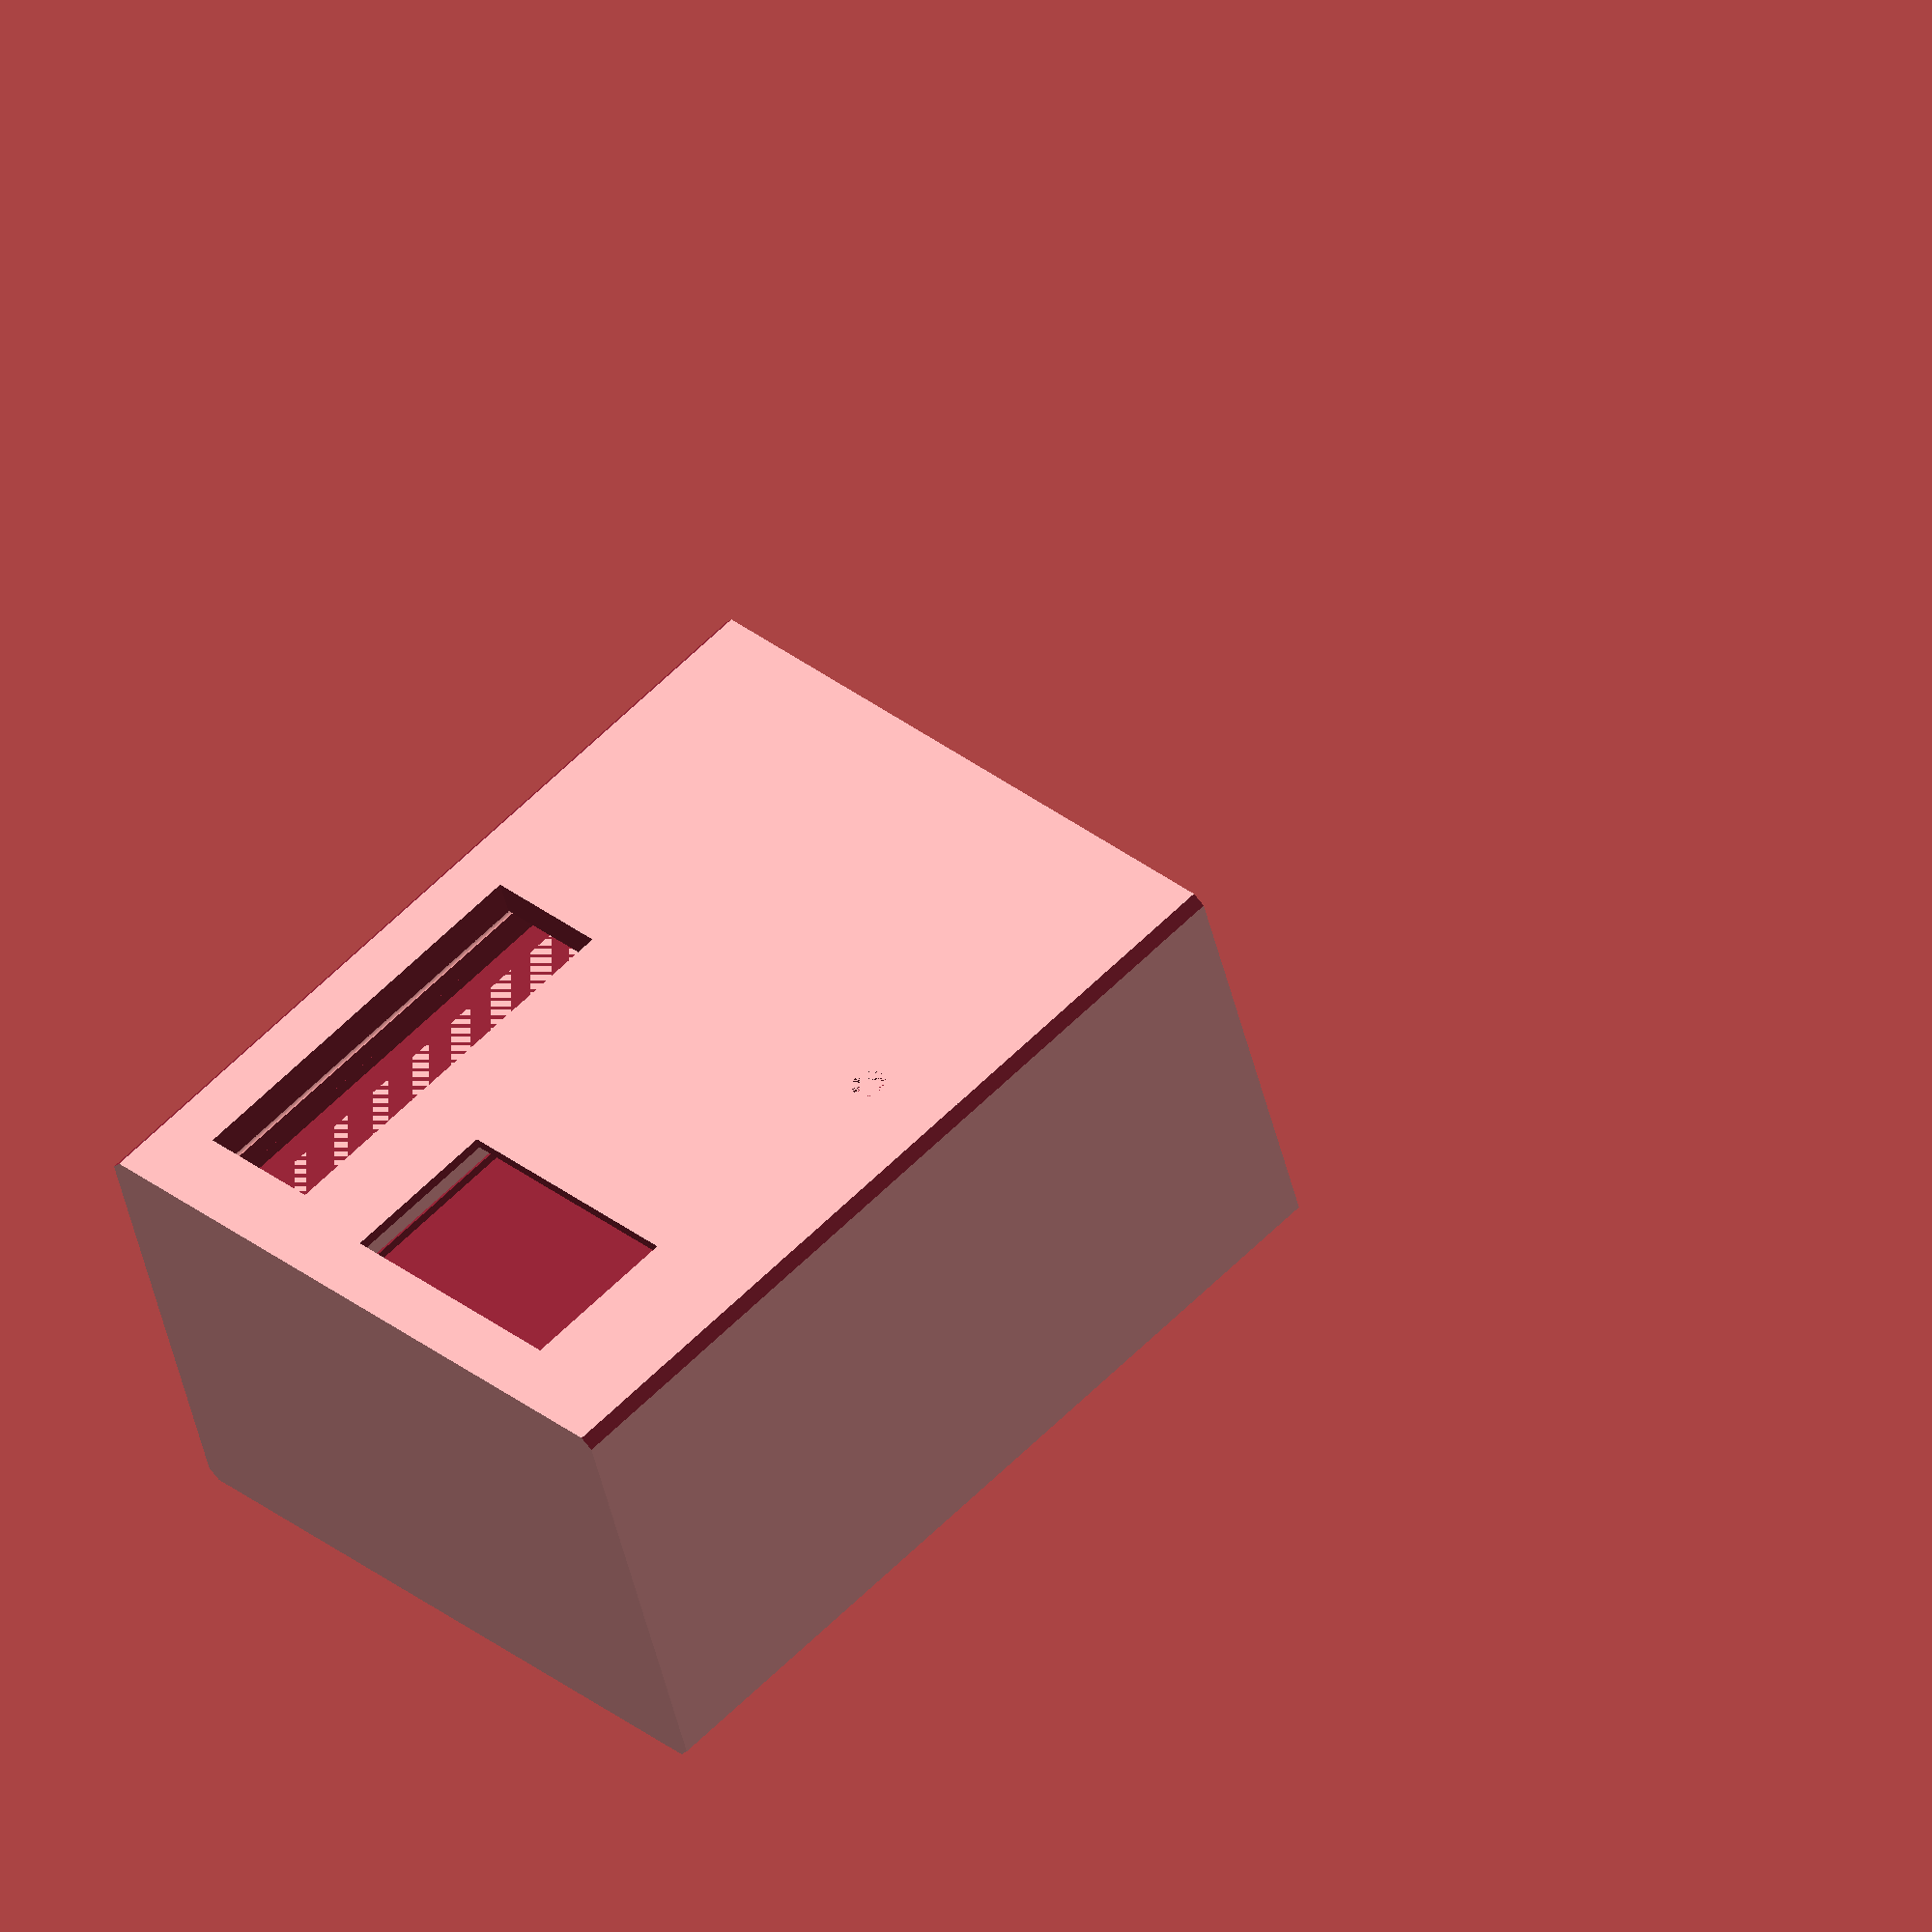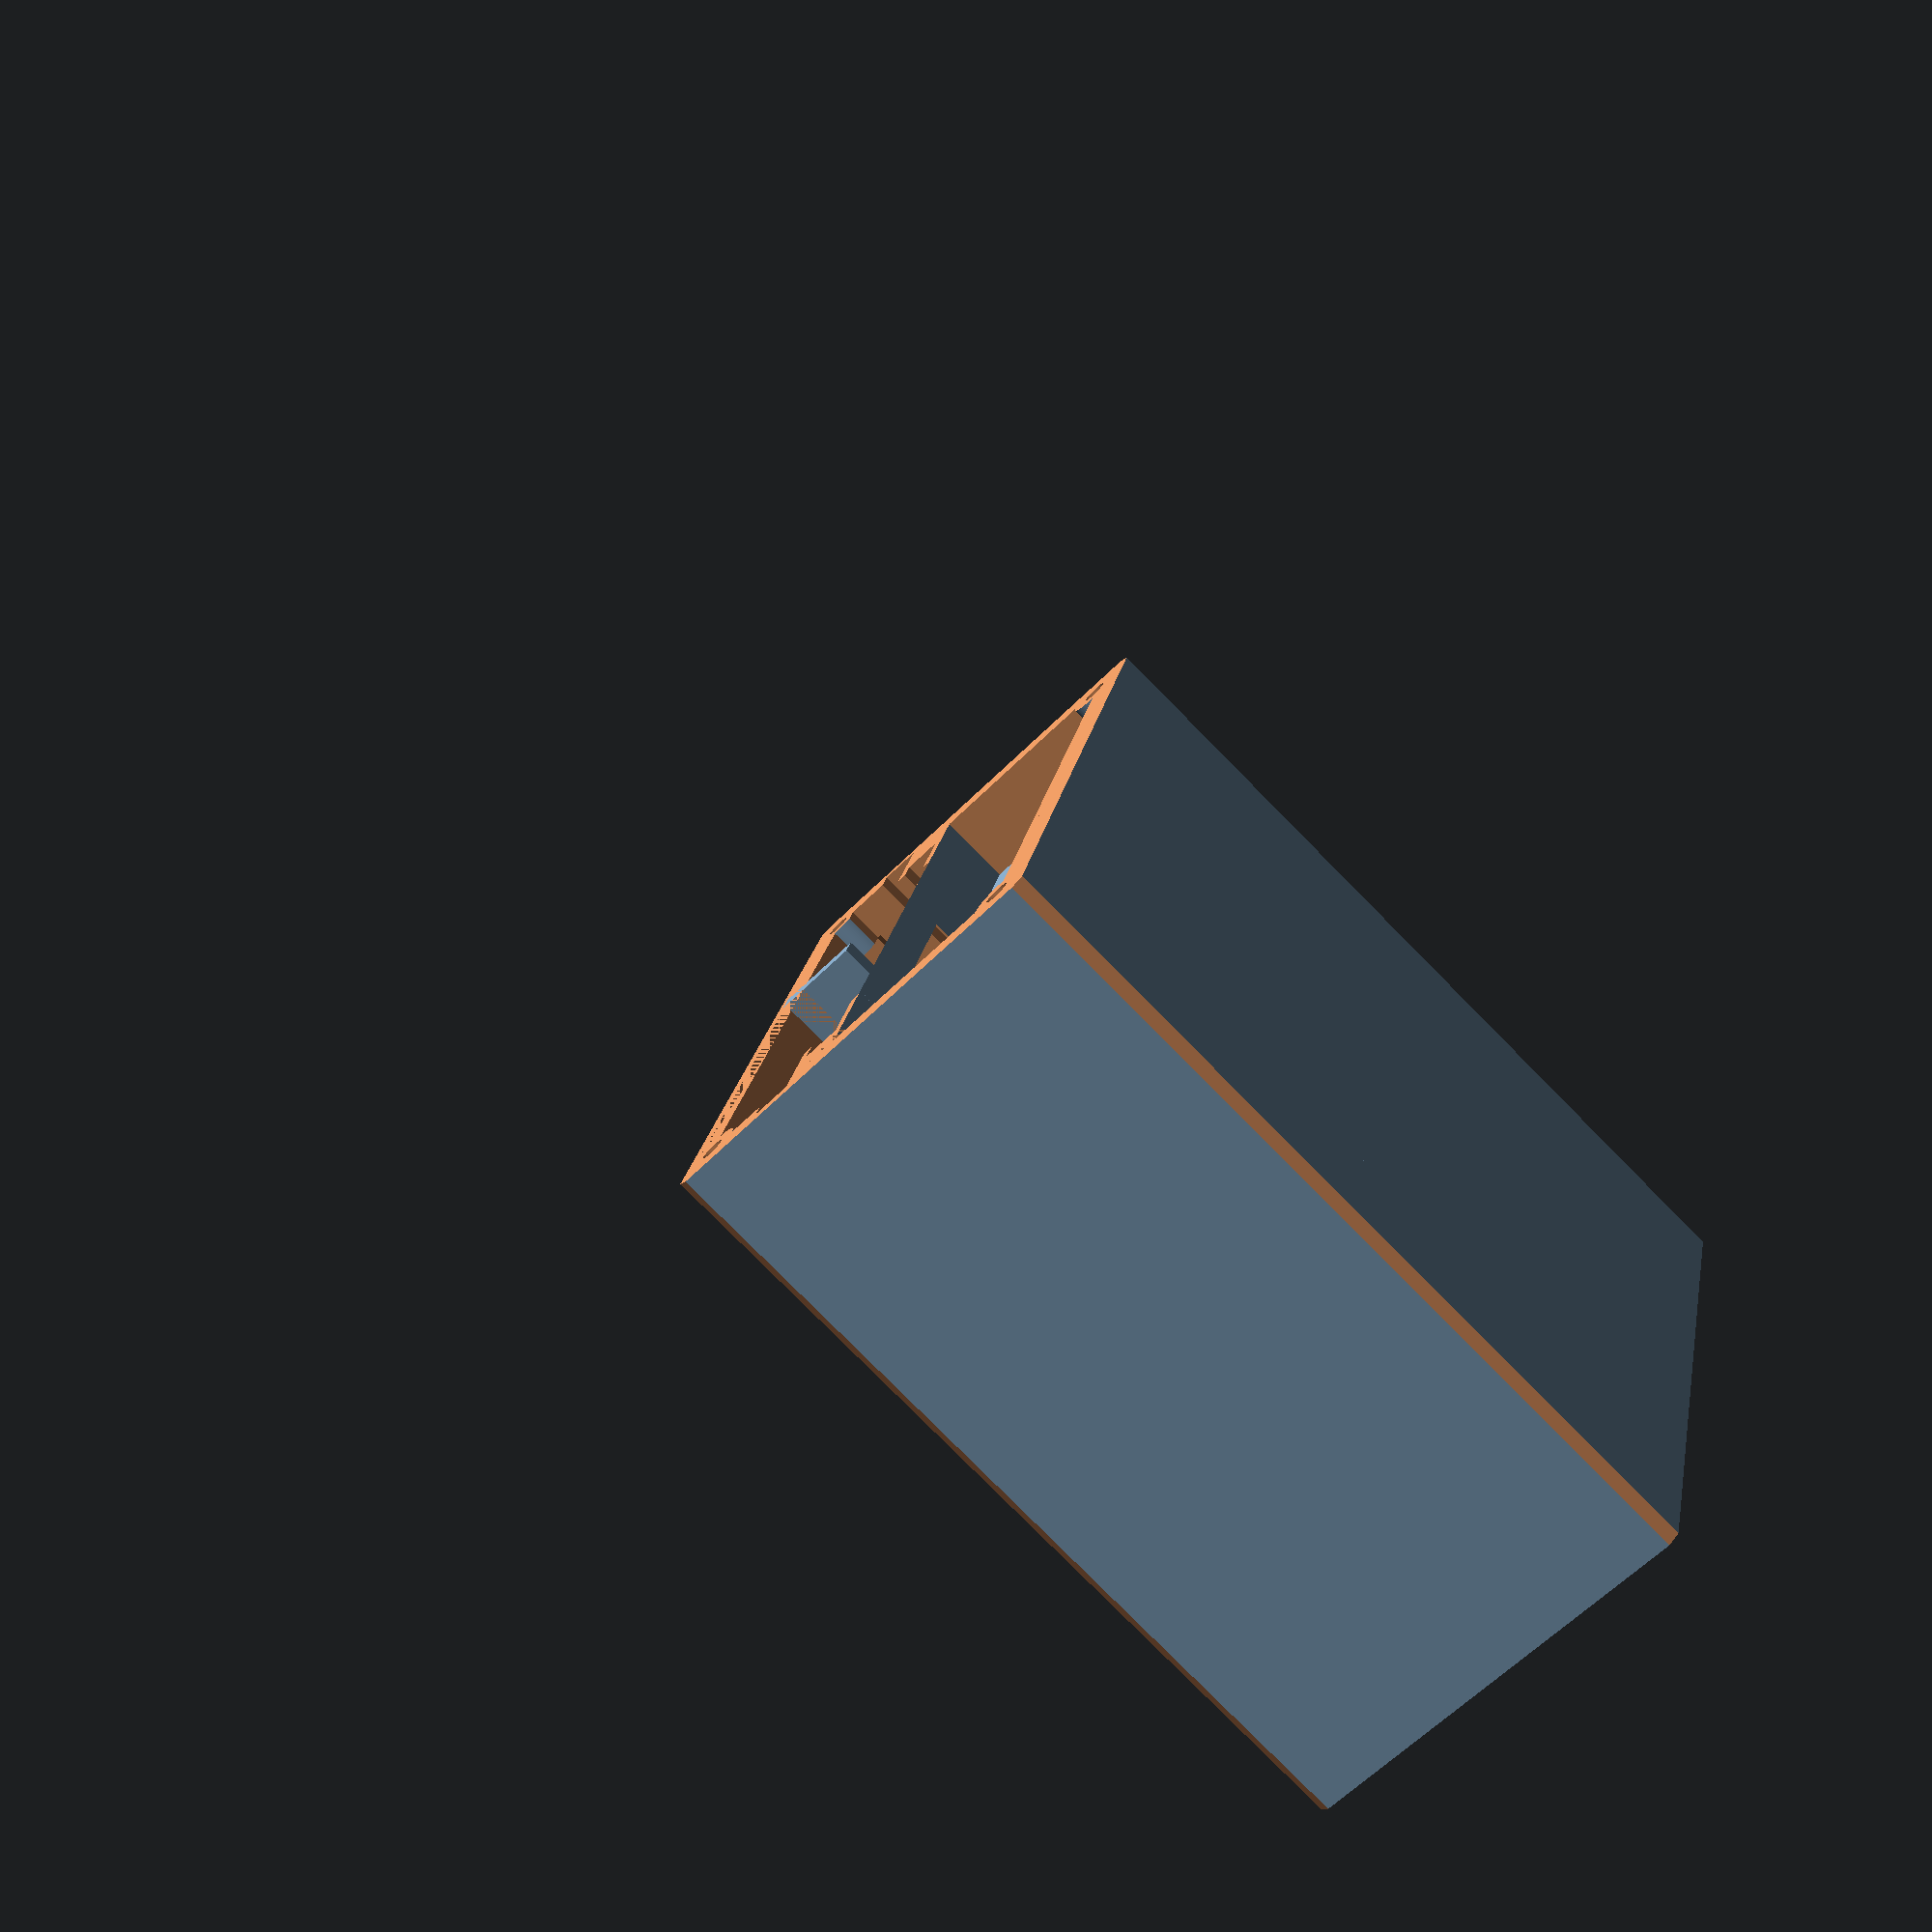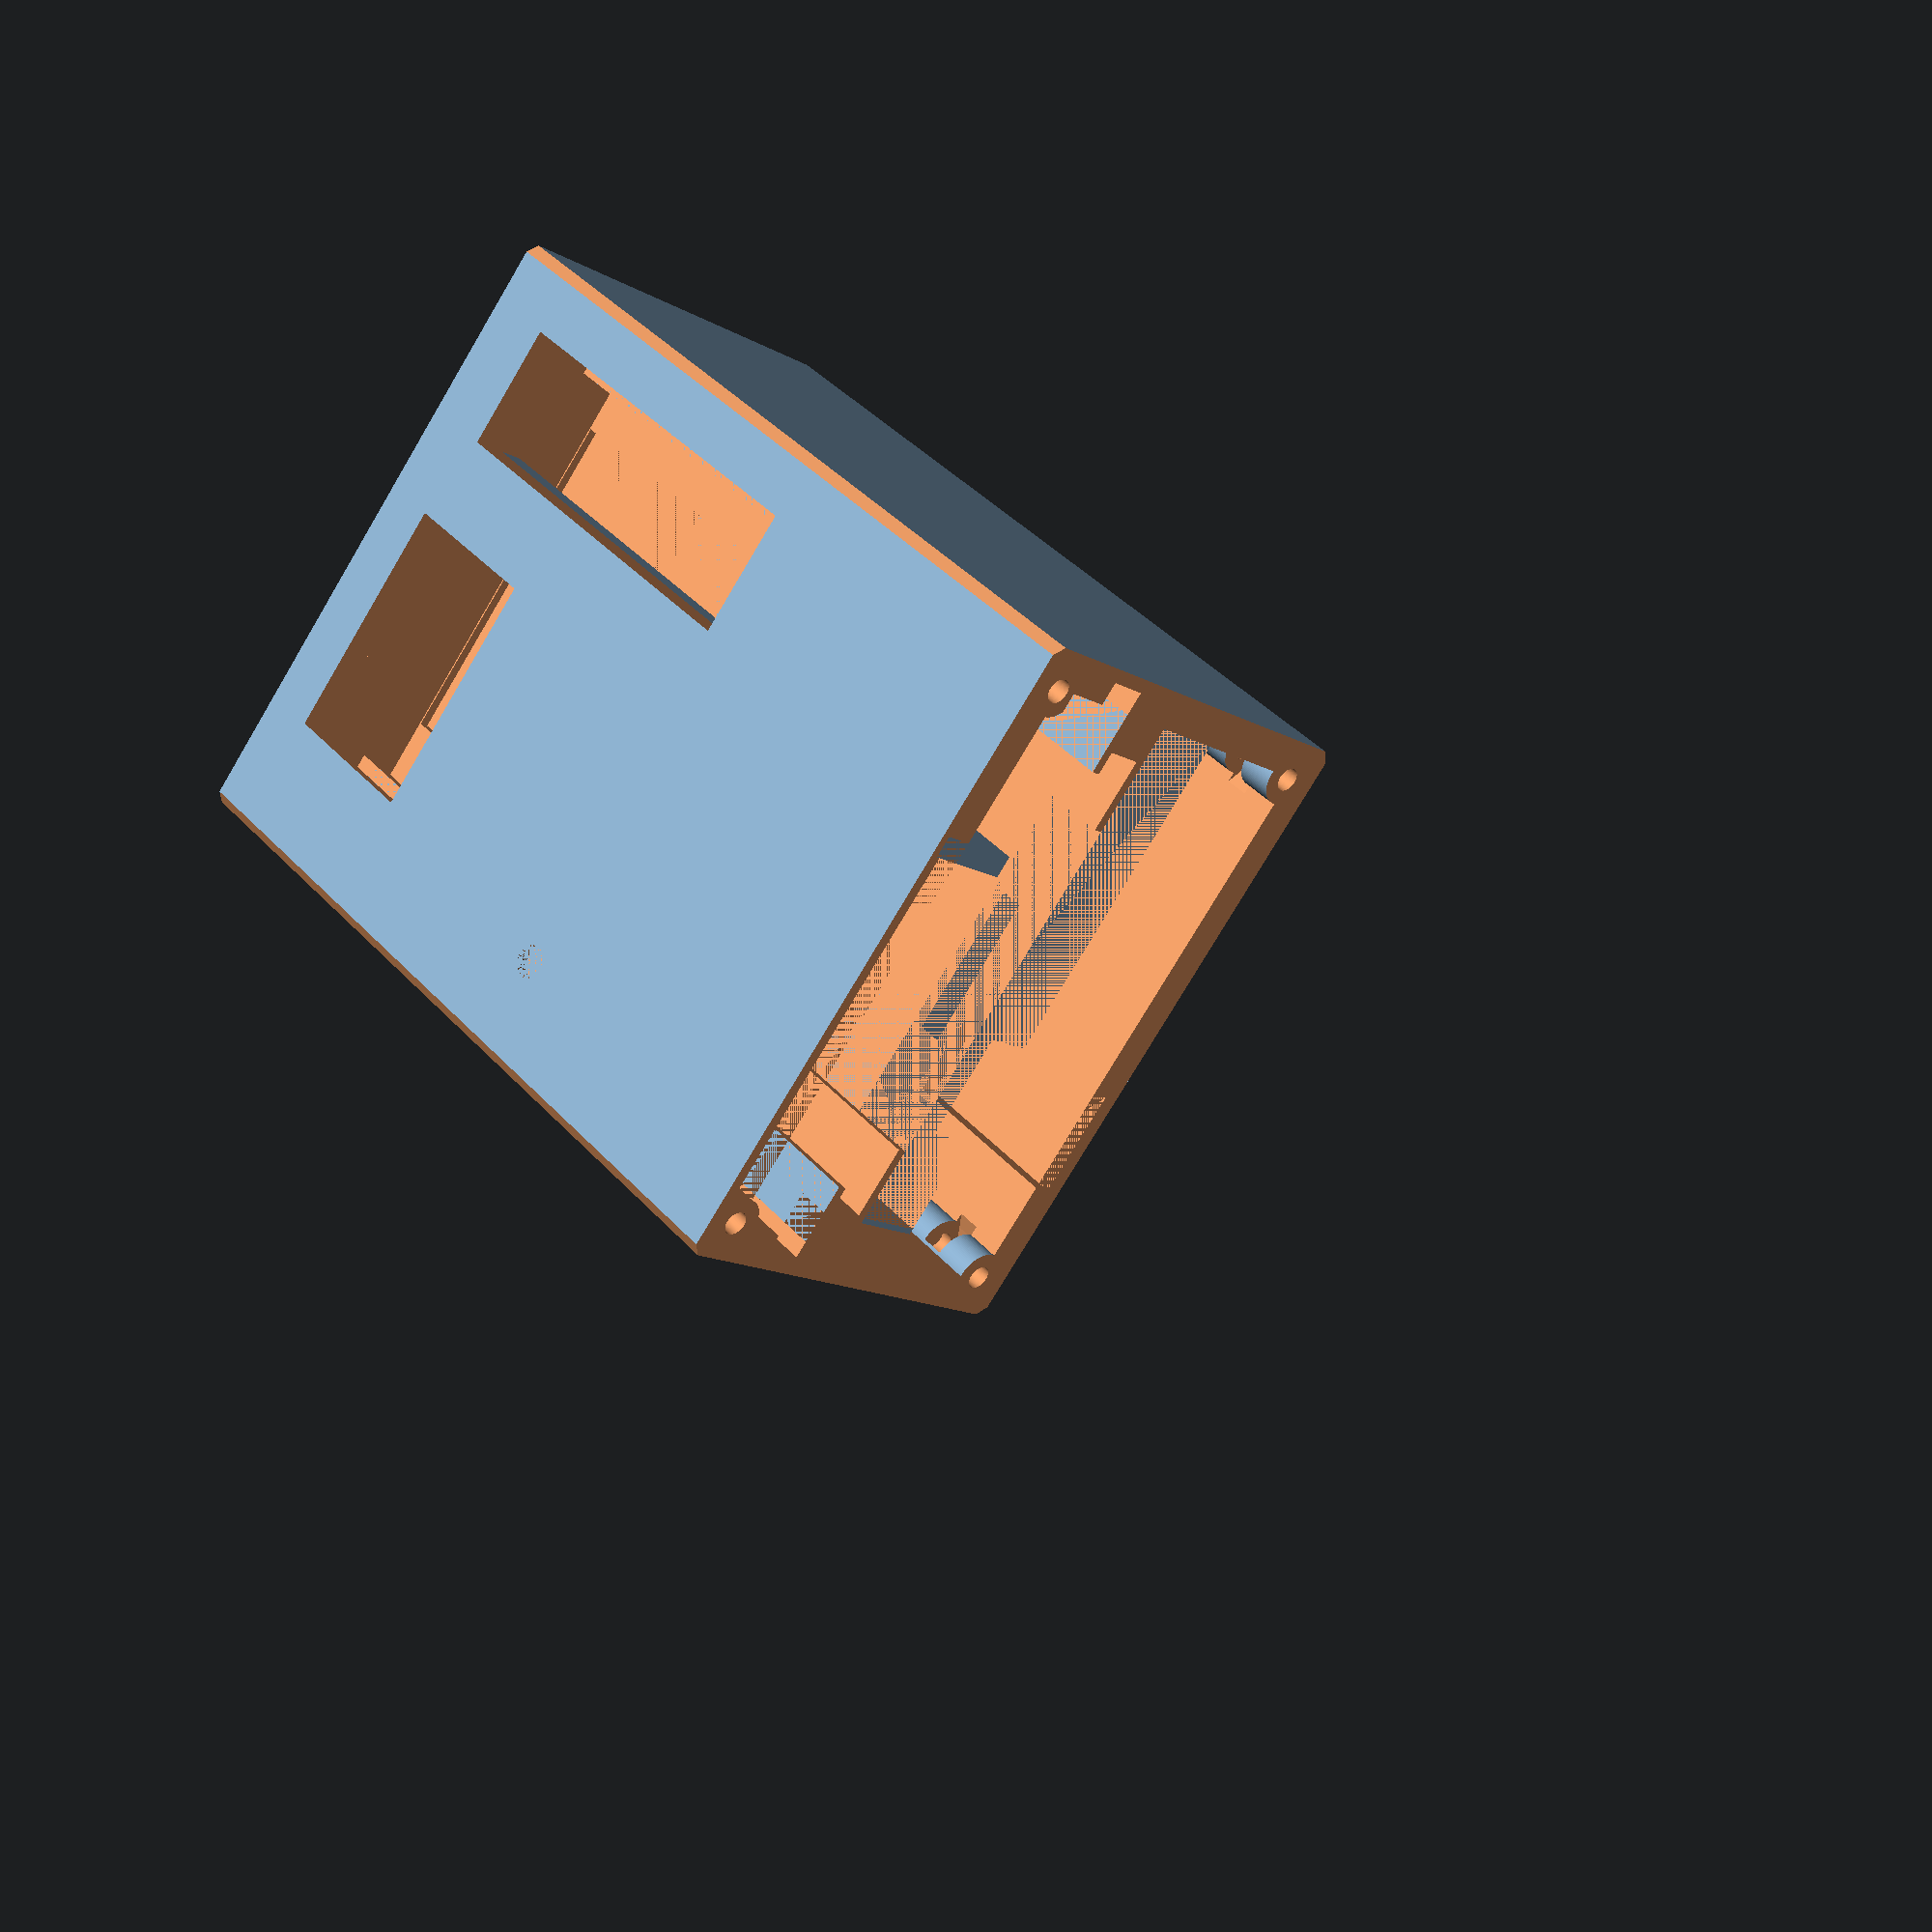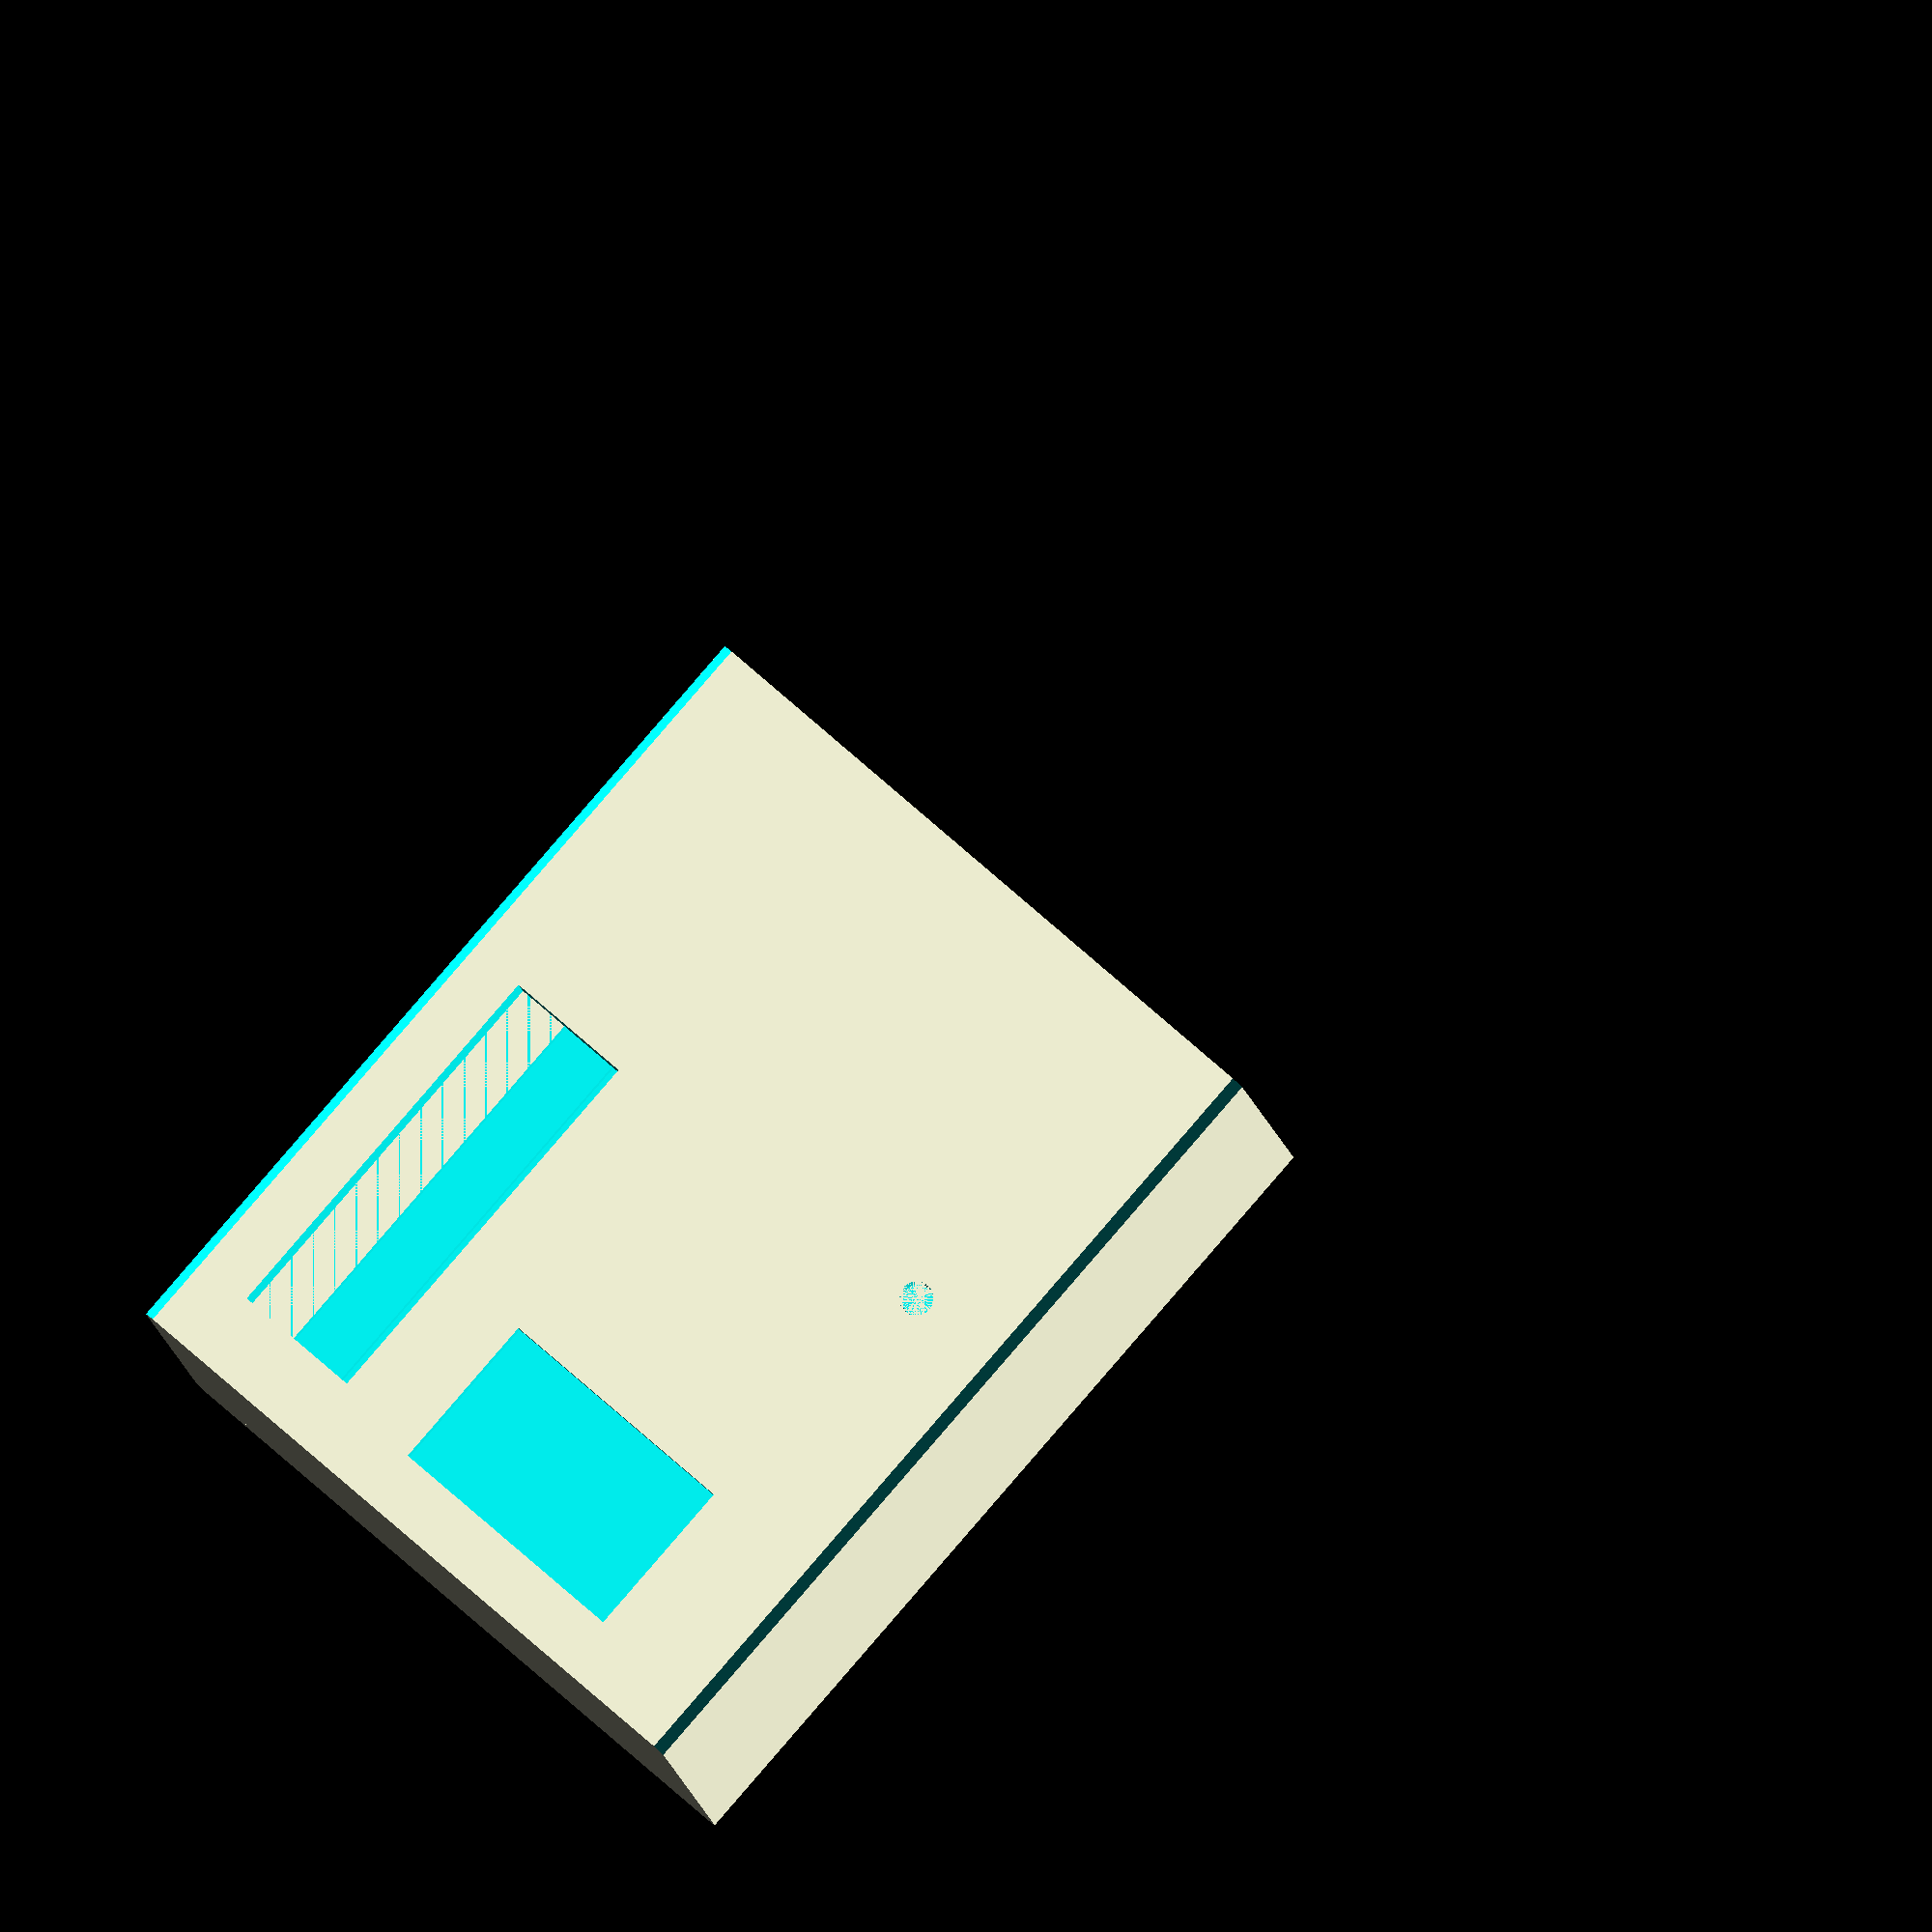
<openscad>
$fn=6;

repair=100;
repair_s=2;

toleration=0.4;// if zmena -> zmenit i u desky
//krabicka
thickness=5;

box_out_x=90;
box_out_y=120;
box_out_z=61;

box_in_x=box_out_x-2*thickness;
box_in_y=box_out_y-2*thickness;
box_in_z=box_out_z-2*thickness;

//nut
box_nut_d=6.78;
box_nut_h=3.3;
box_nut_d_x=-box_nut_d/2+box_out_x-2;
box_nut_d_x_2=box_nut_d/2+2;
box_nut_d_y=box_in_y;
box_nut_d_z=box_nut_d/2+2;
box_nut_d_z_2=box_nut_d/2+2+box_in_z;

box_nut_in_d=3.3;
box_nut_in_h=repair;
box_nut_in_repair=5;

box_nut_screw_d=6;
box_nut_screw_zapusteni=3;


//insertion
box_cor=thickness-2;
box_cor_d_xy=thickness-box_cor;
box_cor_d_z=box_cor_d_xy+36+4;
desk_z=5-1.5;//z ust_desk

//edge
edge_x=thickness-3;
edge_y=box_out_y+repair;
edge_z=repair;

//battery
bat_x=70;
bat_y=box_in_y-15;
bat_z=2+repair_s;

bat_x_trans=box_out_x/2-bat_x/2;
bat_y_trans=thickness-bat_y+box_in_y;
bat_z_trans=thickness-1.5;
/*
battery_d=33.5;
battery_h=80+(box_in_y-80)/2;//64.15
battery_in_h=32.12;
battery_distance=38/2;//19.17;
battery_zapusteni=1.5;
*/


//horni vyrez
h_v_x=46+5;
h_v_y=box_in_y;
h_v_z=1.45+2+repair_s;

h_v_x_trans=30.5;
h_v_y_trans=thickness;
h_v_z_trans=box_out_z-(thickness+repair_s);

//vystuha horni
v_h_x=3;
v_h_y=box_in_y;
v_h_z=box_in_z-box_cor_d_z+h_v_z-repair_s;

v_h_x_trans=h_v_x_trans-v_h_x;
v_h_y_trans=thickness;
v_h_z_trans=box_cor_d_z+desk_z+repair_s;

//vystuha bocni
v_b_x=box_in_x+repair_s;
v_b_y=box_in_y+repair_s;
v_b_z=v_h_x;

v_b_x_trans=-v_b_x/2+box_out_x/2;
v_b_y_trans=thickness-repair_s;
v_b_z_trans=box_out_z/3;

//vyrez vystuhy bocni
v_v_b_x=72;
v_v_b_y=box_in_y;
v_v_b_z=v_h_x+6;

v_v_b_x_trans=-v_v_b_x/2+box_out_x/2;
v_v_b_y_trans=thickness;
v_v_b_z_trans=box_out_z/3-6/2;

//vulcan
vulcan_diameter_1_out=7;
vulcan_diameter_2_out=8.5;

vulcan_diameter_1_in=3;
vulcan_diameter_2_in=4.5;
vulcan_height=1.5+thickness;

vulcan_trans_x=76;
vulcan_trans_y=thickness-box_cor+64.5;
vulcan_trans_z=box_cor_d_z+desk_z+repair_s+7;

//vnitrni opora
tloustka=1;
zapusteni=2;

//vnitrni horni opora vicka
v_o_v_x=36;
v_o_v_y=zapusteni+box_cor_d_xy;
v_o_v_z=tloustka+2;

v_o_v_x_trans=-v_o_v_x/2+h_v_x_trans+h_v_x/2;
v_o_v_y_trans=box_out_y-box_cor-v_o_v_y;
v_o_v_z_trans=box_out_z-thickness-tloustka;

//bocni vnitrni opora vicka +x
b_o_x_x=tloustka;
b_o_x_y=zapusteni+box_cor_d_xy;
b_o_x_z=10;

b_o_x_x_trans=thickness+box_in_x-b_o_x_x;
b_o_x_y_trans=box_out_y-box_cor-b_o_x_y;
b_o_x_z_trans=-b_o_x_z+box_cor_d_z;

//bocni vnitrni opora vicka -x
b_o__x_x=tloustka;
b_o__x_y=zapusteni+box_cor_d_xy;
b_o__x_z=10;

b_o__x_x_trans=thickness;
b_o__x_y_trans=box_out_y-box_cor-b_o_x_y;
b_o__x_z_trans=-b_o_x_z+box_cor_d_z;

//vnitrni dolni opora vicka
v_d_v_x=bat_x-repair_s;
v_d_v_y=zapusteni+box_cor_d_xy;
v_d_v_z=tloustka;

v_d_v_x_trans=-v_d_v_x/2+box_out_x/2;
v_d_v_y_trans=box_out_y-box_cor-v_o_v_y;
v_d_v_z_trans=thickness;

//rozmery diody
di_in_x=34;
di_in_y=22;
di_in_z=2.4;

//pomocne pro diodu z desk
nut_d=6.5;
box_cor_2=thickness-2;
k_x=26.41-box_cor_2-repair_s/2-1;
k_y=box_in_y+box_cor+repair_s-2*box_cor_2-2*repair_s;//box_in_x+2*box_cor-2*box_cor_2-2*repair_s;

k_y_trans=repair_s/2;

k_y_zkrat=(box_in_y+box_cor+repair_s-2*box_cor_2-2*repair_s)/2-nut_d+5;

k_x_trans=box_in_x+2*box_cor-3-k_x-box_cor_2-repair_s/2+3; //if zmena -> zmenit box

plate_s_x=34;//32.70
plate_x= 50.4;//box_in_x+2*box_cor;//

//kvadr pro krystaly
k_z=3-2;
k_v_z=5;//2;

//stinitko = stinici filtr (69x115x5)
stinitko_x = 69;
stinitko_y = 115;
stinitko_z = 5;

//stinitko tloustka uchyceni
stinitko_thick_z = 1.5;
stinitko_rezerva = 0.2;

//stinitko delka v uchaceni
stinitko_le_x = 10;

//baterie
baterie_x = 78.4;
baterie_y = 100.10;
baterie_z = 23.12+0.5;

//baterie spodni podlozeni
baterie_podl_distance= 55.5;
baterie_podl_x= 3.6;

//dratek
dratek=4.6;


vicko = 1; // zobrazit krabicku nebo vicko

difference(){
    cube([box_out_x, box_out_y, box_out_z]);
    difference(){
        translate([thickness, thickness, thickness]) cube([box_in_x, box_in_y+repair_s, box_in_z]);
        
        for(i=[box_nut_d_x, box_nut_d_x_2], j=[box_nut_d_z, box_nut_d_z_2])
        translate([i, 0, j]) translate([0, -box_nut_in_repair, 0])
            rotate([-90, 90,0]) cylinder(h=box_out_y+repair,d=box_nut_h+2*repair_s, $fn=100);
        
        //stinitko upevneni
        translate([thickness/2,thickness-box_cor,box_cor_d_z-stinitko_z-2*stinitko_thick_z]) cube([box_out_x, stinitko_y, stinitko_z+2*stinitko_thick_z]);
        
        //baterie
        translate([thickness/2, thickness, box_cor_d_z-stinitko_z-2*stinitko_thick_z-baterie_z]) cube([box_out_x, baterie_y, baterie_z]);
        
        //baterie spodni podlozeni
        for(i=[-baterie_podl_distance/2, baterie_podl_distance/2])translate([thickness+box_in_x/2-baterie_podl_x/2+i,thickness,0]) cube([baterie_podl_x,87,10+thickness]);
            
    
        }
   
    //insertion
    translate([box_cor_d_xy-toleration/2, box_cor_d_xy, box_cor_d_z])cube([box_in_x+2*box_cor-toleration, box_in_y+box_cor+repair_s, desk_z+repair_s]);
    
    //stinitko
    translate([-stinitko_x/2+box_out_x/2-stinitko_rezerva,thickness-box_cor-stinitko_rezerva,box_cor_d_z-stinitko_z-stinitko_thick_z-stinitko_rezerva]) cube([stinitko_x+2*stinitko_rezerva, stinitko_y+2*stinitko_rezerva, stinitko_z+2*stinitko_rezerva]);
    
    //stinitko zbaveni desek okolo
    translate([(-stinitko_x+2*stinitko_le_x+box_out_x)/2, thickness-box_cor,box_cor_d_z-stinitko_z-2*stinitko_thick_z])cube([stinitko_x-2*stinitko_le_x, stinitko_y, stinitko_z+2*(stinitko_thick_z)]);
     
    translate([(-stinitko_x+2*(stinitko_le_x-7)+box_out_x)/2, thickness-box_cor,box_cor_d_z-stinitko_z-2*stinitko_thick_z+stinitko_thick_z])cube([stinitko_x-2*(stinitko_le_x-7), stinitko_y, stinitko_z+2*(stinitko_thick_z)]);
    
//baterie
    translate([(-baterie_x+box_out_x)/2, thickness, box_cor_d_z-stinitko_z-2*stinitko_thick_z-baterie_z]) cube([baterie_x, baterie_y, baterie_z]);
    
    translate([55, 90, box_cor_d_z-stinitko_z-2*stinitko_thick_z-baterie_z-8]) cube([15, 25, 15]);
    
    //translate([thickness,thickness, box_cor_d_z-stinitko_z-2*stinitko_thick_z-baterie_z/2-baterie_z/4]) cube([box_in_x, baterie_y, baterie_z/2]);
        
    //dratek
        translate([box_out_x-thickness-dratek, box_out_y-thickness-dratek,box_cor_d_z-stinitko_z-2*stinitko_thick_z]) cube([dratek, dratek, stinitko_z+2*stinitko_thick_z]);    
        
    //screw
    for(i=[box_nut_d_x, box_nut_d_x_2], j=[box_nut_d_z, box_nut_d_z_2]){
        translate([i, box_nut_d_y, j]) 
            union(){
                translate([0, -box_nut_in_repair, 0]) rotate([-90, 90, 0])cylinder(h=box_nut_in_h, d=box_nut_in_d, $fn=100);
               translate([0, 2*thickness,0]) rotate([90,0,0]) cylinder(h=box_nut_screw_zapusteni, d=box_nut_screw_d, $fn=100);
            }
        }
        
     //nut
     hull(){
            translate([box_nut_d_x, box_nut_d_y, box_nut_d_z_2]) rotate([90, 30,0]) cylinder(h=box_nut_h, d=box_nut_d);
            translate([box_nut_d_x_2, box_nut_d_y, box_nut_d_z]) rotate([90, 30,0]) cylinder(h=box_nut_h, d=box_nut_d);      
      }
      
      hull(){
            translate([box_nut_d_x, box_nut_d_y, box_nut_d_z]) rotate([90, 30,0]) cylinder(h=box_nut_h, d=box_nut_d);
            translate([box_nut_d_x_2, box_nut_d_y, box_nut_d_z_2]) rotate([90, 30,0]) cylinder(h=box_nut_h, d=box_nut_d);      
      }
  
    //edge i,j,k
        translate([box_out_x/2,0, box_out_z/2]) for(i=[0:3]) rotate([0,i*90,0])
        translate([box_out_x/2,edge_y/2-repair_s,box_out_z/2]) rotate([0,-45,0]) cube([edge_x, edge_y, edge_z], center=true);  
      
    //cover
    if(vicko){
    translate([-repair_s,box_out_y-thickness,-repair_s]) cube([box_out_x+repair, thickness+repair, box_out_z+repair]);
    }else{
        translate([-repair_s,-thickness,-repair_s]) cube([box_out_x+repair, box_out_y, box_out_z+repair]);

    }
    
    
    
        
    
    //vulcan odecet
    translate([vulcan_trans_x, vulcan_trans_y, vulcan_trans_z]) cylinder(h=vulcan_height, d1=vulcan_diameter_1_in, d2=vulcan_diameter_2_in, $fn=100);
    
    //battery
    //translate([bat_x_trans, bat_y_trans, bat_z_trans]) cube([bat_x, bat_y, bat_z]);
 
    
    //vyrez pro diodu
    translate([(h_v_x_trans+h_v_x)/2-2,box_cor+repair_s+3,box_in_z+thickness])
        cube([di_in_x, di_in_y, di_in_z+2*repair_s]);
    //puvodni trans_x: box_out_x-0.3-(plate_x-plate_s_x)/2)-di_in_x

    //vyrez pro zasunuti krabicky na krystaly
   
    if(vicko) translate([thickness, thickness,box_cor_d_z+desk_z+repair_s]) cube([k_x,k_y+repair,k_z+k_v_z]);
    
    //vyrez pro krabicku na TLD
    translate([thickness+4,thickness+5,box_cor_d_z+desk_z+repair_s])cube([k_x-4, k_y-k_y_zkrat, k_z+k_v_z+repair]);

    //horni vyrez
    translate([h_v_x_trans,h_v_y_trans,h_v_z_trans]) cube([h_v_x, h_v_y, h_v_z]);
}  

if(vicko){
    //vystuha horni
    translate([v_h_x_trans, v_h_y_trans, v_h_z_trans]) cube([v_h_x, v_h_y,v_h_z]);

/*
    //vystuha bocni
    difference(){
        translate([v_b_x_trans, v_b_y_trans, v_b_z_trans]) 
            cube([v_b_x, v_b_y, v_b_z]);
        translate([v_v_b_x_trans, v_v_b_y_trans, v_v_b_z_trans]) 
            translate([0,0,0]) cube([v_v_b_x, v_v_b_y, v_v_b_z]);  
            
        } */
 }
/*        
//vulcan
translate([vulcan_trans_x, vulcan_trans_y, vulcan_trans_z]) difference(){
    #cylinder(h=vulcan_height, d1=vulcan_diameter_1_out, d2=vulcan_diameter_2_out, $fn=100);
    cylinder(h=vulcan_height, d1=vulcan_diameter_1_in, d2=vulcan_diameter_2_in, $fn=100);
       
}
*/

if(!vicko){

//vnitrni horni opora vicka
translate([v_o_v_x_trans, v_o_v_y_trans, v_o_v_z_trans]) cube([v_o_v_x, v_o_v_y, v_o_v_z]); 

//bocni vnitrni opora vicka +x
//translate([b_o_x_x_trans, b_o_x_y_trans, b_o_x_z_trans]) cube([b_o_x_x, b_o_x_y, b_o_x_z]);

//bocni vnitrni opora vicka -x
//translate([b_o__x_x_trans, b_o__x_y_trans, b_o__x_z_trans]) cube([b_o__x_x, b_o__x_y, b_o__x_z]);

//vnitrni dolni opora vicka
translate([v_d_v_x_trans, v_d_v_y_trans, v_d_v_z_trans]) cube([v_d_v_x, v_d_v_y, v_d_v_z]); 

//baterie upevneni 
    translate([thickness+box_in_x/2, thickness+baterie_y,box_cor_d_z-stinitko_z-2*stinitko_thick_z-baterie_z]) cube([thickness, box_in_y+box_cor-baterie_y, thickness]);
       
}
</openscad>
<views>
elev=223.6 azim=225.1 roll=167.7 proj=o view=wireframe
elev=239.0 azim=256.1 roll=43.7 proj=p view=wireframe
elev=13.3 azim=129.8 roll=37.1 proj=p view=wireframe
elev=189.1 azim=221.2 roll=173.4 proj=o view=solid
</views>
